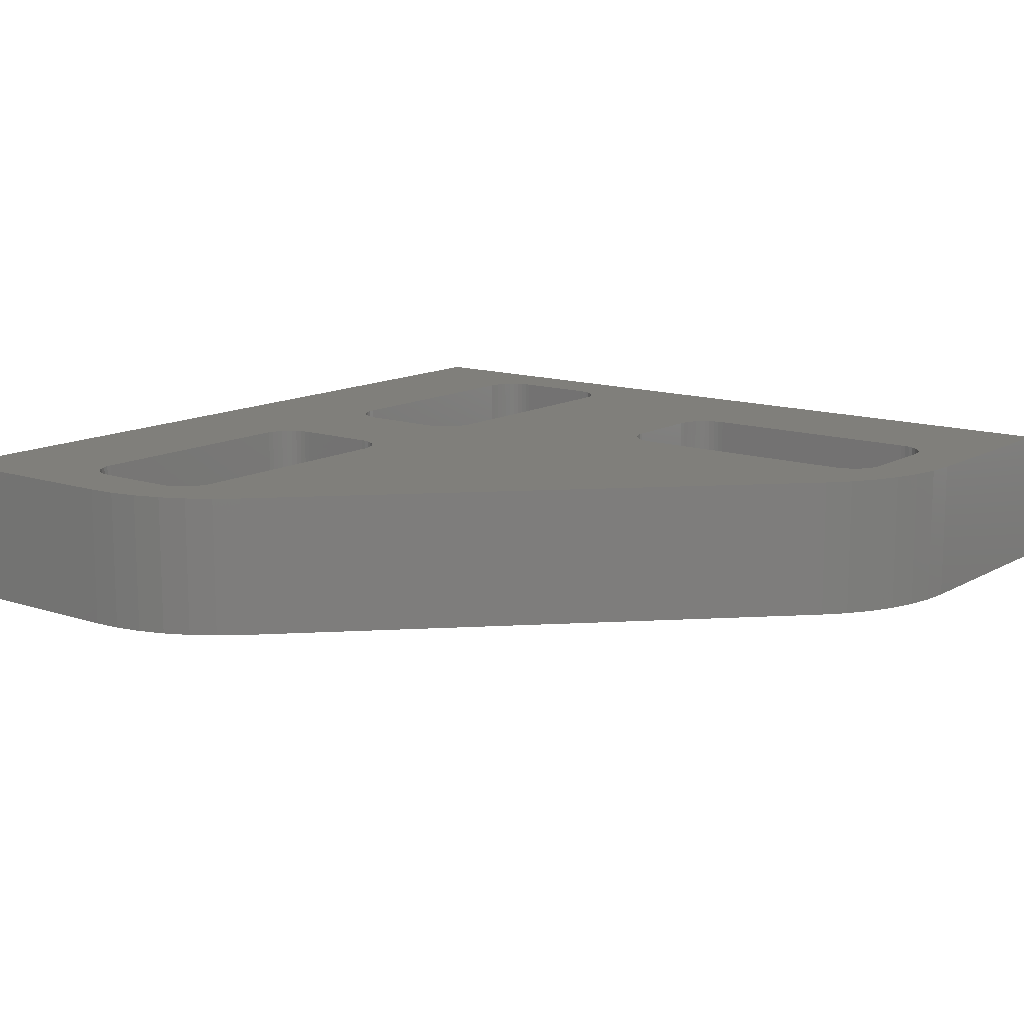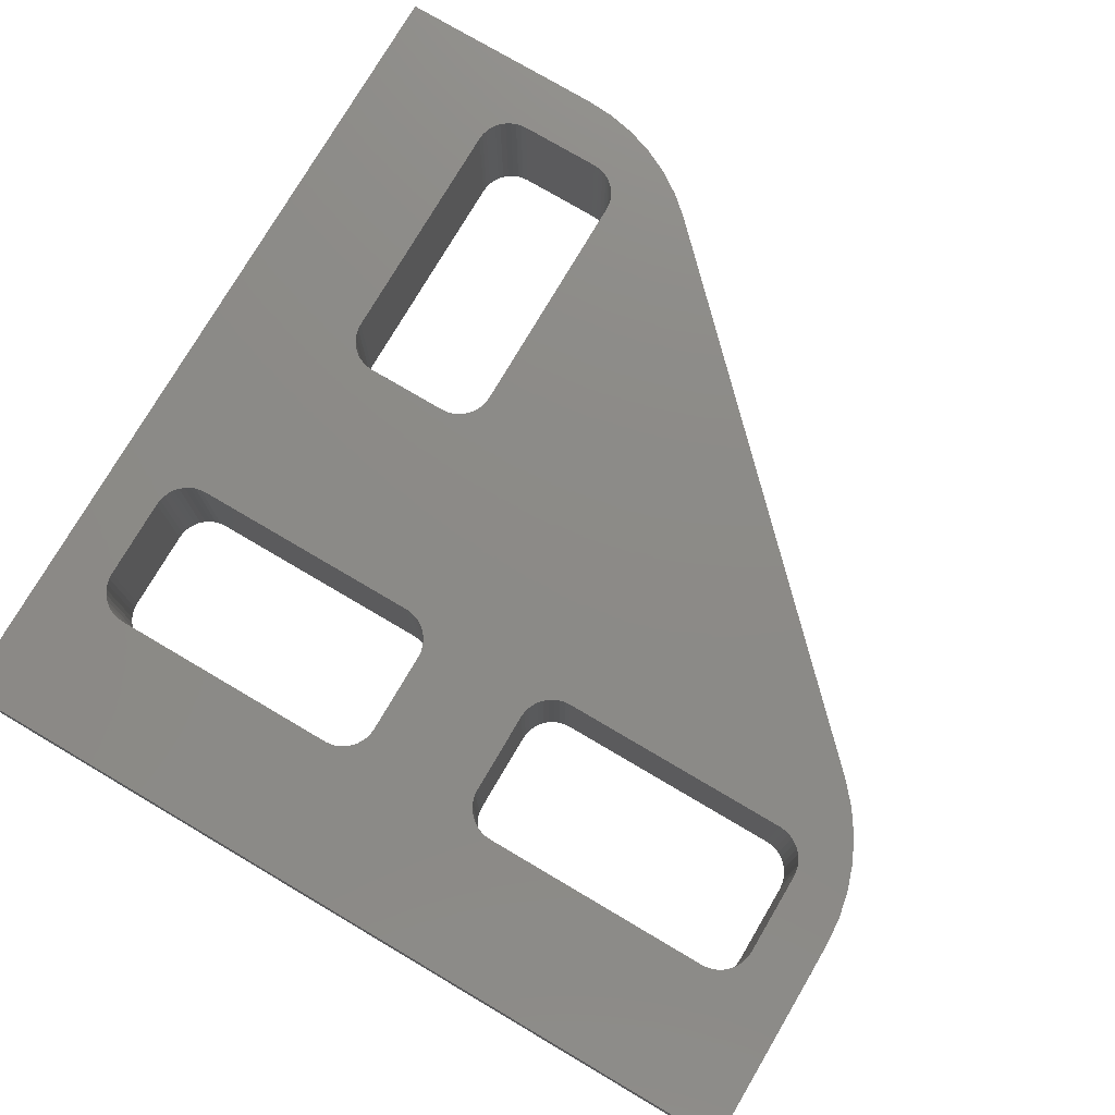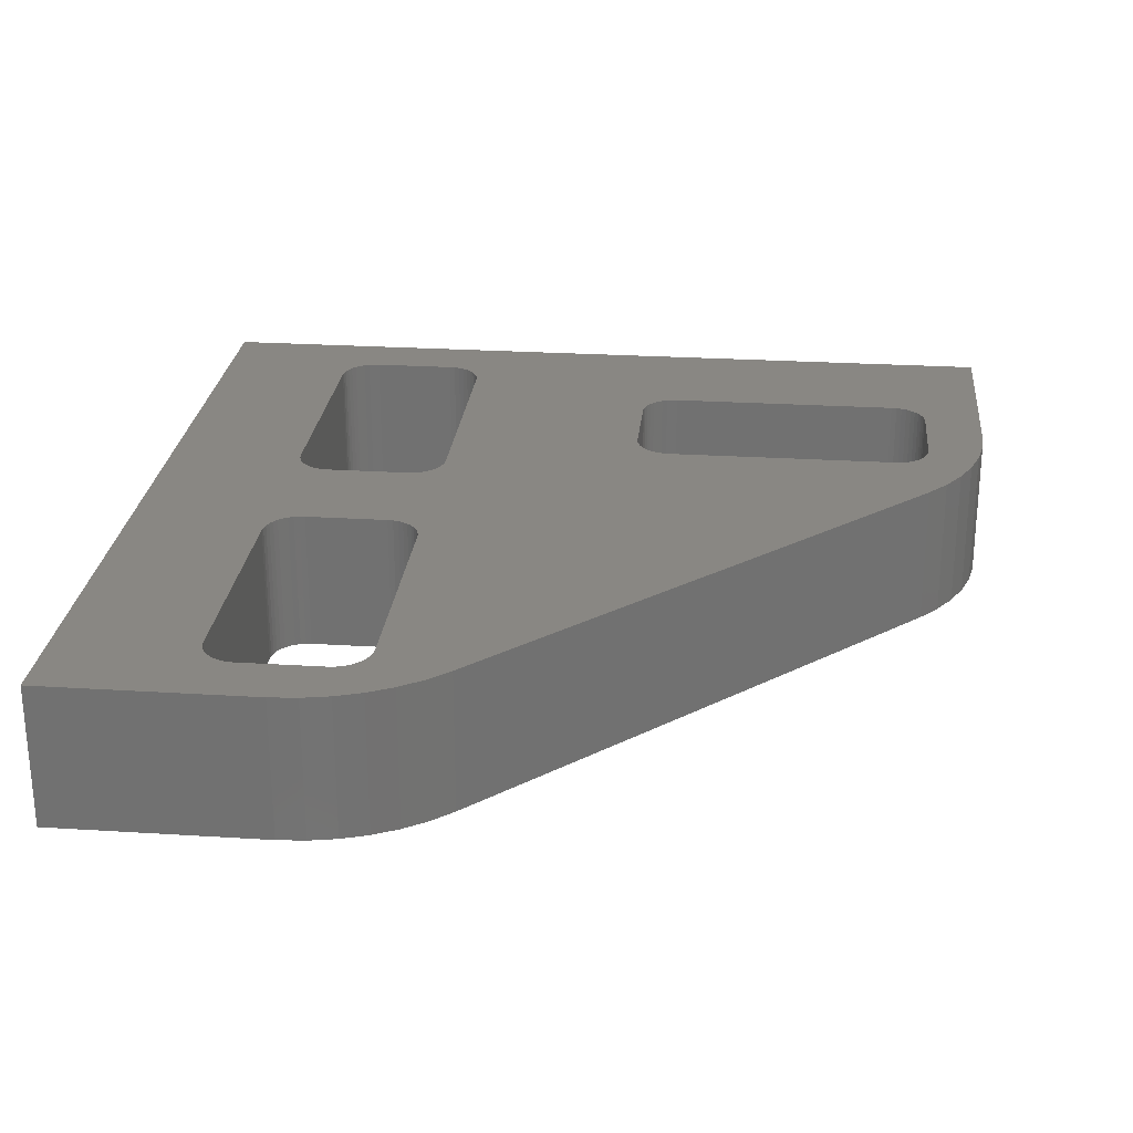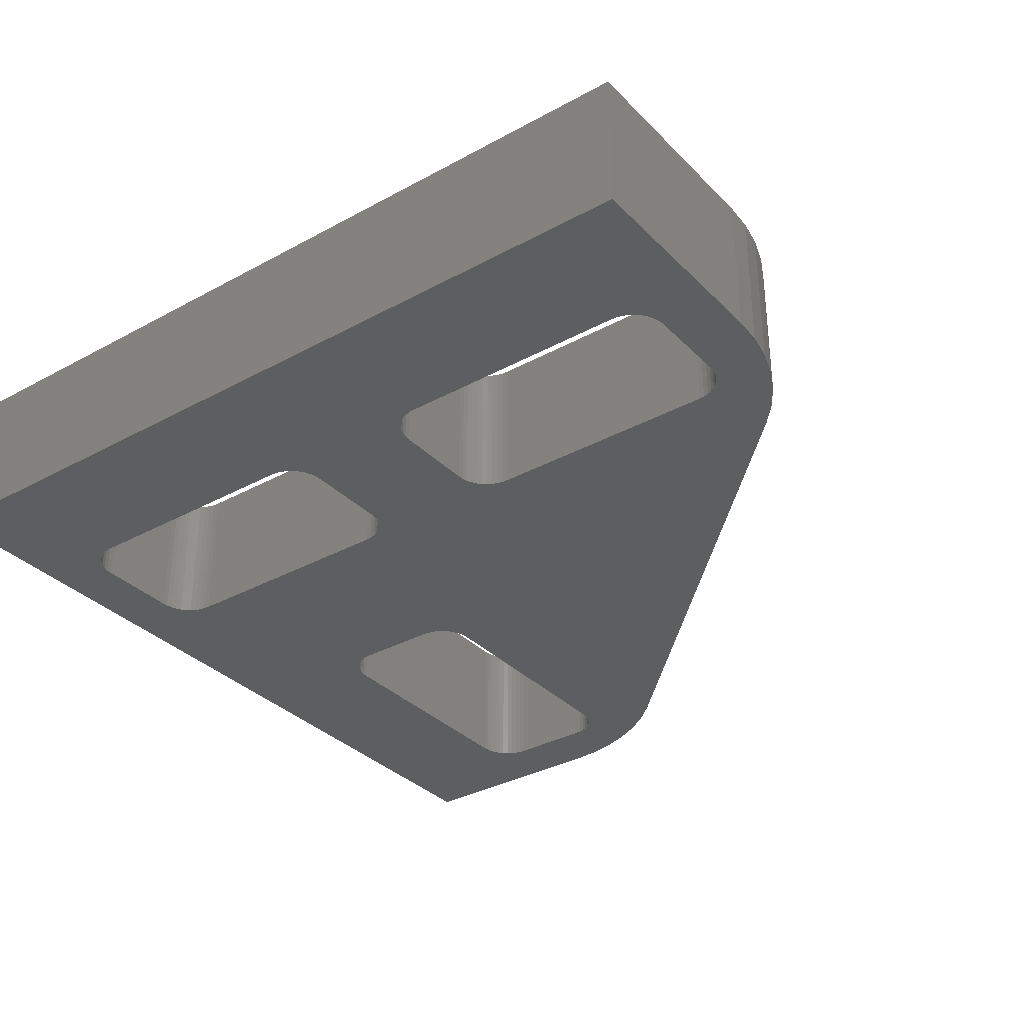
<metadata>
{"format":"stl","ext":"stl","renderer":"f3d","projection":"perspective","resolution":1024,"background":"white","views":[{"elev":12.9,"azim":-52.3,"up":"+Z"},{"elev":77.0,"azim":-149.5,"up":"+Z"},{"elev":25.7,"azim":-84.3,"up":"+Z"},{"elev":-33.7,"azim":-143.3,"up":"+Z"}]}
</metadata>
<code>
# stl→obj: 298 verts, 604 faces
v -7.682 1.318 3
v -7.117 2.884 3
v -7.232 2.912 3
v -8.397 2.25 3
v -8.07 1.761 3
v -7.441 3.018 3
v 6.125 -7 3
v 6.116 -7.117 3
v 9 -9 3
v 6.088 -7.232 3
v 6.043 -7.34 3
v 5.982 -7.441 3
v 5.905 -7.53 3
v 5.816 -7.607 3
v -7.34 2.957 3
v 5.715 -7.668 3
v 5.607 -7.713 3
v 4.5 -9 3
v 1.318 -7.682 3
v 2.884 -7.117 3
v 2.875 -7 3
v -7.713 3.393 3
v -8.847 3.335 3
v -7.668 3.285 3
v -8.657 2.778 3
v -7.607 3.184 3
v -7.53 3.095 3
v -7.741 3.508 3
v -7.75 3.625 3
v -8.962 3.913 3
v -9 4.5 3
v -7.75 5.375 3
v -7.741 5.492 3
v -9 9 3
v -7.713 5.607 3
v -7.668 5.715 3
v -7.607 5.816 3
v -7.53 5.905 3
v -7.441 5.982 3
v 5.492 -7.741 3
v 5.375 -7.75 3
v 3.913 -8.961 3
v 3.625 -7.75 3
v 3.335 -8.847 3
v -7.34 6.043 3
v -7.232 6.088 3
v -7.117 6.116 3
v -1.259 5.492 3
v -1.25 5.375 3
v 1.47 3.095 3
v 1.559 3.018 3
v 3.508 -7.741 3
v 3.393 -7.713 3
v 2.778 -8.657 3
v 3.284 -7.668 3
v 2.25 -8.397 3
v 3.184 -7.607 3
v 3.095 -7.53 3
v 1.761 -8.07 3
v 2.875 -2 3
v 2.884 -1.883 3
v -7 6.125 3
v -2 6.125 3
v 9 9 3
v -1.883 6.116 3
v -1.768 6.088 3
v 3.018 -7.441 3
v 2.957 -7.34 3
v 2.912 -7.232 3
v -1.66 6.043 3
v -1.559 5.982 3
v -1.47 5.905 3
v 1.393 3.184 3
v 1.332 3.285 3
v 1.287 3.393 3
v 5.607 -1.287 3
v 7.668 3.285 3
v 5.492 -1.259 3
v 7.607 3.184 3
v 7.53 3.095 3
v 6.125 -2 3
v 7.713 3.393 3
v 6.116 -1.883 3
v 2 6.125 3
v 7 6.125 3
v 7.117 6.116 3
v 7.232 6.088 3
v 7.34 6.043 3
v 7.441 5.982 3
v 7.53 5.905 3
v 7.607 5.816 3
v 1.259 3.508 3
v 1.25 3.625 3
v 1.25 5.375 3
v 1.259 5.492 3
v 1.287 5.607 3
v 1.332 5.715 3
v 2.912 -1.768 3
v -1.883 2.884 3
v -2 2.875 3
v -7 2.875 3
v 7 2.875 3
v 2 2.875 3
v 3.625 -1.25 3
v 7.741 5.492 3
v 7.75 5.375 3
v 7.75 3.625 3
v 7.741 3.508 3
v -1.393 5.816 3
v -1.332 5.715 3
v -1.287 5.607 3
v 7.668 5.715 3
v 7.713 5.607 3
v 3.184 -1.393 3
v -1.259 3.508 3
v -1.287 3.393 3
v 7.441 3.018 3
v 7.34 2.957 3
v 7.232 2.912 3
v 7.117 2.884 3
v 5.375 -1.25 3
v 5.715 -1.332 3
v 5.816 -1.393 3
v 5.905 -1.47 3
v 5.982 -1.559 3
v 6.043 -1.66 3
v 6.088 -1.768 3
v 2.957 -1.66 3
v 3.018 -1.559 3
v -1.768 2.912 3
v -1.66 2.957 3
v 1.393 5.816 3
v 1.47 5.905 3
v 1.559 5.982 3
v 1.659 6.043 3
v 1.768 6.088 3
v 1.883 6.116 3
v -1.332 3.285 3
v -1.393 3.184 3
v 3.095 -1.47 3
v -1.47 3.095 3
v -1.559 3.018 3
v 3.284 -1.332 3
v 3.393 -1.287 3
v 3.508 -1.259 3
v -1.25 3.625 3
v 1.659 2.957 3
v 1.768 2.912 3
v 1.883 2.884 3
v -7.117 2.884 0
v 5.607 -1.287 0
v 5.492 -1.259 0
v -9 4.5 0
v -7.75 5.375 0
v -8.962 3.913 0
v -7.75 3.625 0
v -8.847 3.335 0
v 3.625 -1.25 0
v 3.508 -1.259 0
v -7.232 2.912 0
v 5.375 -1.25 0
v -1.66 2.957 0
v -1.559 3.018 0
v 1.259 3.508 0
v -1.768 2.912 0
v -7.682 1.318 0
v 2.875 -2 0
v 1.318 -7.682 0
v 2.875 -7 0
v 7.117 2.884 0
v 7.232 2.912 0
v 9 -9 0
v 7.34 2.957 0
v 7.441 3.018 0
v 7.53 3.095 0
v 7.607 3.184 0
v 7.75 5.375 0
v 9 9 0
v 7.75 3.625 0
v 7.741 3.508 0
v -1.47 3.095 0
v -1.393 3.184 0
v -1.332 3.285 0
v -2 6.125 0
v -7 6.125 0
v -9 9 0
v -7.741 3.508 0
v -7.713 3.393 0
v -8.657 2.778 0
v -7.668 3.285 0
v -8.397 2.25 0
v -7.441 3.018 0
v -8.07 1.761 0
v -7.53 3.095 0
v -7.607 3.184 0
v 2.25 -8.397 0
v 1.761 -8.07 0
v 3.018 -7.441 0
v 7.668 3.285 0
v 7.713 3.393 0
v -1.287 3.393 0
v -1.259 3.508 0
v 1.25 3.625 0
v -1.25 3.625 0
v 1.25 5.375 0
v -1.25 5.375 0
v -1.259 5.492 0
v -1.287 5.607 0
v -1.332 5.715 0
v -1.393 5.816 0
v -1.47 5.905 0
v -1.559 5.982 0
v 3.393 -1.287 0
v 3.284 -1.332 0
v 3.184 -1.393 0
v 2.884 -7.117 0
v 2.912 -7.232 0
v 2.957 -7.34 0
v 6.116 -7.117 0
v 6.125 -7 0
v 7.741 5.492 0
v 7.713 5.607 0
v 7.668 5.715 0
v 7.607 5.816 0
v 7.53 5.905 0
v 7.441 5.982 0
v -1.66 6.043 0
v -1.768 6.088 0
v -1.883 6.116 0
v 3.095 -1.47 0
v 3.018 -1.559 0
v -7.34 2.957 0
v 2.957 -1.66 0
v 2.912 -1.768 0
v 3.393 -7.713 0
v 3.335 -8.847 0
v 3.284 -7.668 0
v 2.778 -8.657 0
v 3.184 -7.607 0
v 3.095 -7.53 0
v 3.508 -7.741 0
v 3.625 -7.75 0
v 3.913 -8.961 0
v 4.5 -9 0
v 5.375 -7.75 0
v 5.492 -7.741 0
v 5.607 -7.713 0
v 5.715 -7.668 0
v 5.816 -7.607 0
v 5.905 -7.53 0
v 5.982 -7.441 0
v 6.043 -1.66 0
v 5.982 -1.559 0
v 7.34 6.043 0
v 7.232 6.088 0
v 7.117 6.116 0
v 1.883 6.116 0
v 2 6.125 0
v 7 6.125 0
v 1.768 6.088 0
v 1.659 6.043 0
v 1.559 5.982 0
v 1.47 5.905 0
v 1.393 5.816 0
v 1.332 5.715 0
v 1.287 5.607 0
v 1.259 5.492 0
v -7.117 6.116 0
v -7.232 6.088 0
v -7.34 6.043 0
v -7.441 5.982 0
v -7.53 5.905 0
v -7.607 5.816 0
v 6.043 -7.34 0
v 6.088 -7.232 0
v -1.883 2.884 0
v 1.287 3.393 0
v 1.332 3.285 0
v -7.668 5.715 0
v -7.713 5.607 0
v -7.741 5.492 0
v 2.884 -1.883 0
v 6.125 -2 0
v 6.116 -1.883 0
v 6.088 -1.768 0
v 1.393 3.184 0
v 1.47 3.095 0
v -2 2.875 0
v 1.559 3.018 0
v 1.659 2.957 0
v 5.905 -1.47 0
v 5.816 -1.393 0
v 5.715 -1.332 0
v 1.768 2.912 0
v -7 2.875 0
v 1.883 2.884 0
v 2 2.875 0
v 7 2.875 0
f 1 2 3
f 4 5 6
f 7 8 9
f 9 8 10
f 9 10 11
f 11 12 9
f 9 12 13
f 9 13 14
f 1 3 5
f 5 3 15
f 5 15 6
f 14 16 9
f 9 16 17
f 9 17 18
f 19 20 21
f 22 23 24
f 24 23 25
f 24 25 26
f 26 25 4
f 26 4 27
f 27 4 6
f 22 28 23
f 23 28 29
f 23 29 30
f 30 29 31
f 29 32 31
f 31 32 33
f 31 33 34
f 34 33 35
f 34 35 36
f 36 37 34
f 34 37 38
f 34 38 39
f 17 40 18
f 18 40 41
f 18 41 42
f 42 41 43
f 42 43 44
f 39 45 34
f 34 45 46
f 34 46 47
f 48 49 50
f 50 49 51
f 43 52 44
f 44 52 53
f 44 53 54
f 54 53 55
f 54 55 56
f 55 57 56
f 56 57 58
f 56 58 59
f 19 21 1
f 1 21 60
f 1 60 61
f 47 62 34
f 34 62 63
f 34 63 64
f 64 63 65
f 64 65 66
f 58 67 59
f 59 67 68
f 59 68 19
f 19 68 69
f 19 69 20
f 66 70 64
f 64 70 71
f 64 71 72
f 50 73 48
f 48 73 74
f 48 74 75
f 76 77 78
f 78 77 79
f 78 79 80
f 7 9 81
f 81 9 82
f 81 82 83
f 84 85 64
f 85 86 64
f 64 86 87
f 64 87 88
f 88 89 64
f 64 89 90
f 64 90 91
f 75 92 48
f 48 92 93
f 48 93 94
f 94 95 48
f 48 95 96
f 48 96 97
f 98 99 61
f 61 99 100
f 61 100 1
f 1 100 101
f 1 101 2
f 102 103 104
f 105 106 64
f 64 106 107
f 64 107 9
f 9 107 108
f 9 108 82
f 72 109 64
f 64 109 110
f 64 110 111
f 91 112 64
f 64 112 113
f 64 113 105
f 114 115 116
f 80 117 78
f 78 117 118
f 78 118 119
f 119 120 78
f 78 120 102
f 78 102 121
f 121 102 104
f 76 122 77
f 77 122 123
f 77 123 82
f 82 123 124
f 82 124 125
f 125 126 82
f 82 126 127
f 82 127 83
f 98 128 99
f 99 128 129
f 99 129 130
f 130 129 131
f 97 132 48
f 48 132 133
f 48 133 111
f 111 133 134
f 134 135 111
f 111 135 136
f 111 136 64
f 64 136 137
f 64 137 84
f 116 138 114
f 114 138 139
f 114 139 140
f 140 139 141
f 140 141 129
f 129 141 142
f 129 142 131
f 143 144 103
f 103 144 145
f 103 145 104
f 49 146 51
f 51 146 115
f 51 115 147
f 147 115 114
f 147 114 148
f 148 114 143
f 148 143 149
f 149 143 103
f 150 151 152
f 153 154 155
f 155 154 156
f 155 156 157
f 158 159 160
f 150 152 160
f 160 152 161
f 160 161 158
f 162 163 164
f 162 164 165
f 166 167 168
f 168 167 169
f 170 171 172
f 172 171 173
f 173 174 172
f 172 174 175
f 172 175 176
f 177 178 179
f 179 178 172
f 179 172 180
f 163 181 164
f 164 181 182
f 164 182 183
f 184 185 186
f 156 187 157
f 157 187 188
f 157 188 189
f 189 188 190
f 189 190 191
f 192 193 194
f 194 193 191
f 194 191 195
f 195 191 190
f 196 197 198
f 176 199 172
f 172 199 200
f 172 200 180
f 183 201 164
f 164 201 202
f 164 202 203
f 203 202 204
f 203 204 205
f 205 204 206
f 206 207 205
f 205 207 208
f 205 208 209
f 209 210 205
f 205 210 211
f 205 211 212
f 159 213 160
f 160 213 214
f 160 214 215
f 169 216 168
f 168 216 217
f 168 217 197
f 197 217 218
f 197 218 198
f 172 219 220
f 177 221 178
f 178 221 222
f 178 222 223
f 223 224 178
f 178 224 225
f 178 225 226
f 212 227 205
f 205 227 228
f 205 228 186
f 186 228 229
f 186 229 184
f 215 230 160
f 160 230 231
f 160 231 232
f 232 231 233
f 232 233 234
f 235 236 237
f 237 236 238
f 237 238 239
f 239 238 196
f 239 196 240
f 240 196 198
f 235 241 236
f 236 241 242
f 236 242 243
f 243 242 244
f 242 245 244
f 244 245 246
f 244 246 172
f 172 246 247
f 172 247 248
f 248 249 172
f 172 249 250
f 172 250 251
f 252 253 170
f 226 254 178
f 178 254 255
f 178 255 256
f 257 186 258
f 258 186 178
f 258 178 259
f 259 178 256
f 257 260 186
f 186 260 261
f 186 261 262
f 262 263 186
f 186 263 264
f 186 264 265
f 265 266 186
f 186 266 267
f 186 267 205
f 185 268 186
f 186 268 269
f 186 269 270
f 270 271 186
f 186 271 272
f 186 272 273
f 251 274 172
f 172 274 275
f 172 275 219
f 165 164 276
f 276 164 277
f 276 277 278
f 273 279 186
f 186 279 280
f 186 280 153
f 153 280 281
f 153 281 154
f 192 232 193
f 193 232 234
f 193 234 166
f 166 234 282
f 166 282 167
f 220 283 172
f 172 283 284
f 172 284 170
f 170 284 285
f 170 285 252
f 278 286 276
f 276 286 287
f 276 287 288
f 288 287 289
f 288 289 290
f 253 291 170
f 170 291 292
f 170 292 293
f 290 294 288
f 288 294 151
f 288 151 295
f 295 151 150
f 294 296 151
f 151 296 297
f 151 297 293
f 293 297 298
f 293 298 170
f 31 153 155
f 31 155 30
f 30 155 157
f 30 157 23
f 23 157 189
f 23 189 25
f 25 189 191
f 25 191 4
f 4 191 193
f 4 193 5
f 5 193 166
f 5 166 1
f 19 1 168
f 168 1 166
f 19 168 197
f 19 197 59
f 59 197 196
f 59 196 56
f 56 196 238
f 56 238 54
f 54 238 236
f 54 236 44
f 44 236 243
f 44 243 42
f 42 243 244
f 42 244 18
f 9 18 172
f 172 18 244
f 64 9 178
f 178 9 172
f 34 64 186
f 186 64 178
f 31 34 153
f 153 34 186
f 60 167 282
f 60 282 61
f 61 282 234
f 61 234 98
f 98 234 233
f 98 233 128
f 128 233 231
f 128 231 129
f 129 231 230
f 129 230 140
f 140 230 215
f 140 215 114
f 114 215 214
f 114 214 143
f 143 214 213
f 143 213 144
f 144 213 159
f 144 159 145
f 145 159 158
f 145 158 104
f 60 21 167
f 167 21 169
f 43 242 241
f 43 241 52
f 52 241 235
f 52 235 53
f 53 235 237
f 53 237 55
f 55 237 239
f 55 239 57
f 57 239 240
f 57 240 58
f 58 240 198
f 58 198 67
f 67 198 218
f 67 218 68
f 68 218 217
f 68 217 69
f 69 217 216
f 69 216 20
f 20 216 169
f 20 169 21
f 43 41 242
f 242 41 245
f 7 220 219
f 7 219 8
f 8 219 275
f 8 275 10
f 10 275 274
f 10 274 11
f 11 274 251
f 11 251 12
f 12 251 250
f 12 250 13
f 13 250 249
f 13 249 14
f 14 249 248
f 14 248 16
f 16 248 247
f 16 247 17
f 17 247 246
f 17 246 40
f 40 246 245
f 40 245 41
f 7 81 220
f 220 81 283
f 121 161 152
f 121 152 78
f 78 152 151
f 78 151 76
f 76 151 293
f 76 293 122
f 122 293 292
f 122 292 123
f 123 292 291
f 123 291 124
f 124 291 253
f 124 253 125
f 125 253 252
f 125 252 126
f 126 252 285
f 126 285 127
f 127 285 284
f 127 284 83
f 83 284 283
f 83 283 81
f 121 104 161
f 161 104 158
f 101 295 150
f 101 150 2
f 2 150 160
f 2 160 3
f 3 160 232
f 3 232 15
f 15 232 192
f 15 192 6
f 6 192 194
f 6 194 27
f 27 194 195
f 27 195 26
f 26 195 190
f 26 190 24
f 24 190 188
f 24 188 22
f 22 188 187
f 22 187 28
f 28 187 156
f 28 156 29
f 101 100 295
f 295 100 288
f 146 204 202
f 146 202 115
f 115 202 201
f 115 201 116
f 116 201 183
f 116 183 138
f 138 183 182
f 138 182 139
f 139 182 181
f 139 181 141
f 141 181 163
f 141 163 142
f 142 163 162
f 142 162 131
f 131 162 165
f 131 165 130
f 130 165 276
f 130 276 99
f 99 276 288
f 99 288 100
f 146 49 204
f 204 49 206
f 63 184 229
f 63 229 65
f 65 229 228
f 65 228 66
f 66 228 227
f 66 227 70
f 70 227 212
f 70 212 71
f 71 212 211
f 71 211 72
f 72 211 210
f 72 210 109
f 109 210 209
f 109 209 110
f 110 209 208
f 110 208 111
f 111 208 207
f 111 207 48
f 48 207 206
f 48 206 49
f 63 62 184
f 184 62 185
f 32 154 281
f 32 281 33
f 33 281 280
f 33 280 35
f 35 280 279
f 35 279 36
f 36 279 273
f 36 273 37
f 37 273 272
f 37 272 38
f 38 272 271
f 38 271 39
f 39 271 270
f 39 270 45
f 45 270 269
f 45 269 46
f 46 269 268
f 46 268 47
f 47 268 185
f 47 185 62
f 32 29 154
f 154 29 156
f 103 297 296
f 103 296 149
f 149 296 294
f 149 294 148
f 148 294 290
f 148 290 147
f 147 290 289
f 147 289 51
f 51 289 287
f 51 287 50
f 50 287 286
f 50 286 73
f 73 286 278
f 73 278 74
f 74 278 277
f 74 277 75
f 75 277 164
f 75 164 92
f 92 164 203
f 92 203 93
f 103 102 297
f 297 102 298
f 107 179 180
f 107 180 108
f 108 180 200
f 108 200 82
f 82 200 199
f 82 199 77
f 77 199 176
f 77 176 79
f 79 176 175
f 79 175 80
f 80 175 174
f 80 174 117
f 117 174 173
f 117 173 118
f 118 173 171
f 118 171 119
f 119 171 170
f 119 170 120
f 120 170 298
f 120 298 102
f 107 106 179
f 179 106 177
f 85 259 256
f 85 256 86
f 86 256 255
f 86 255 87
f 87 255 254
f 87 254 88
f 88 254 226
f 88 226 89
f 89 226 225
f 89 225 90
f 90 225 224
f 90 224 91
f 91 224 223
f 91 223 112
f 112 223 222
f 112 222 113
f 113 222 221
f 113 221 105
f 105 221 177
f 105 177 106
f 85 84 259
f 259 84 258
f 94 205 267
f 94 267 95
f 95 267 266
f 95 266 96
f 96 266 265
f 96 265 97
f 97 265 264
f 97 264 132
f 132 264 263
f 132 263 133
f 133 263 262
f 133 262 134
f 134 262 261
f 134 261 135
f 135 261 260
f 135 260 136
f 136 260 257
f 136 257 137
f 137 257 258
f 137 258 84
f 94 93 205
f 205 93 203

</code>
